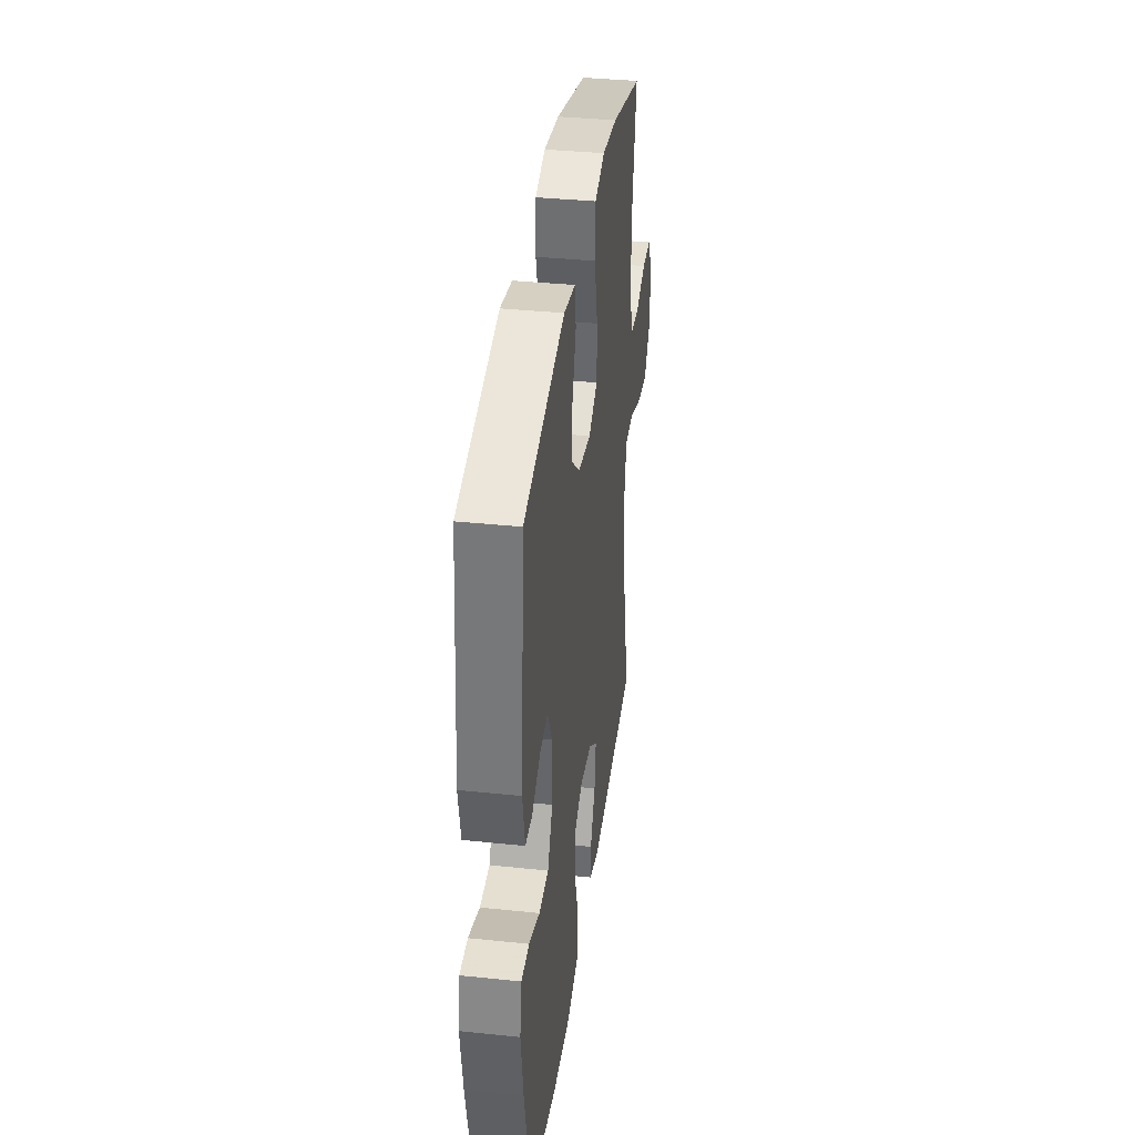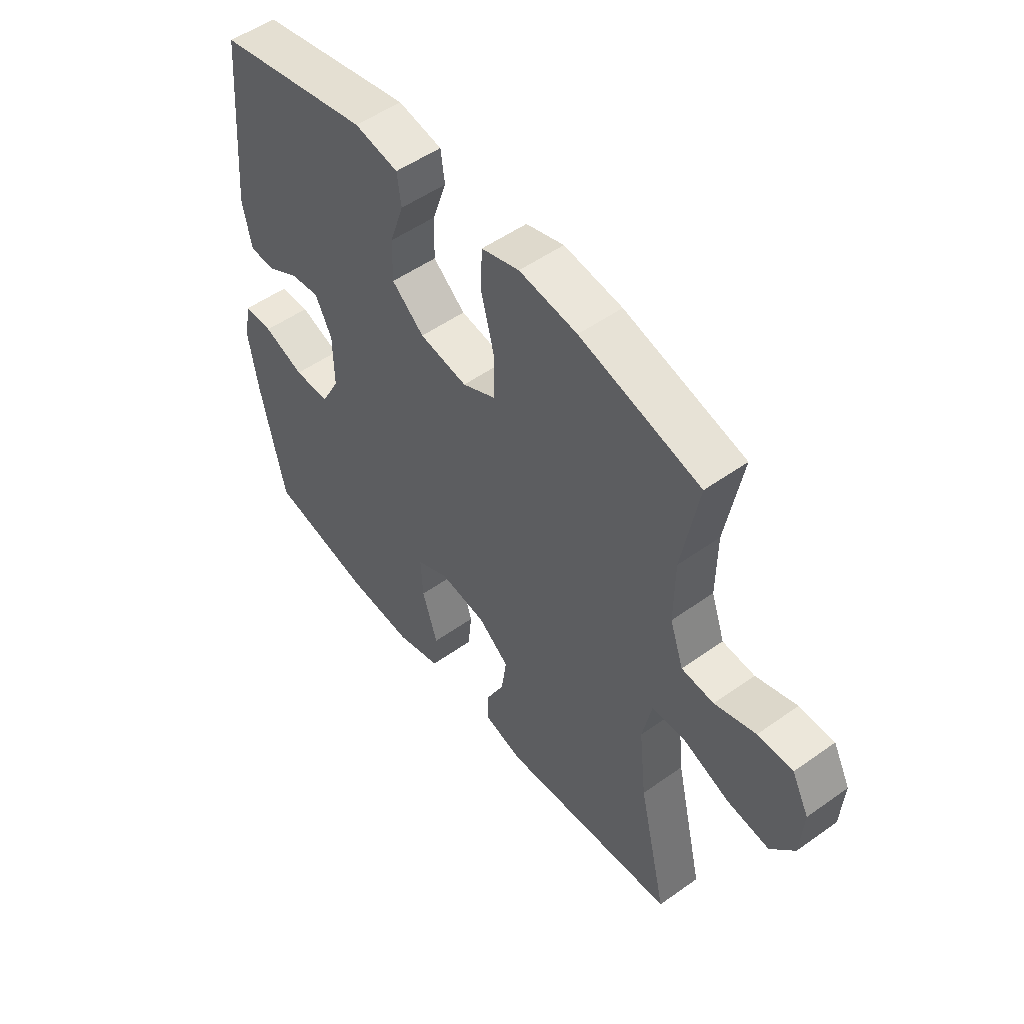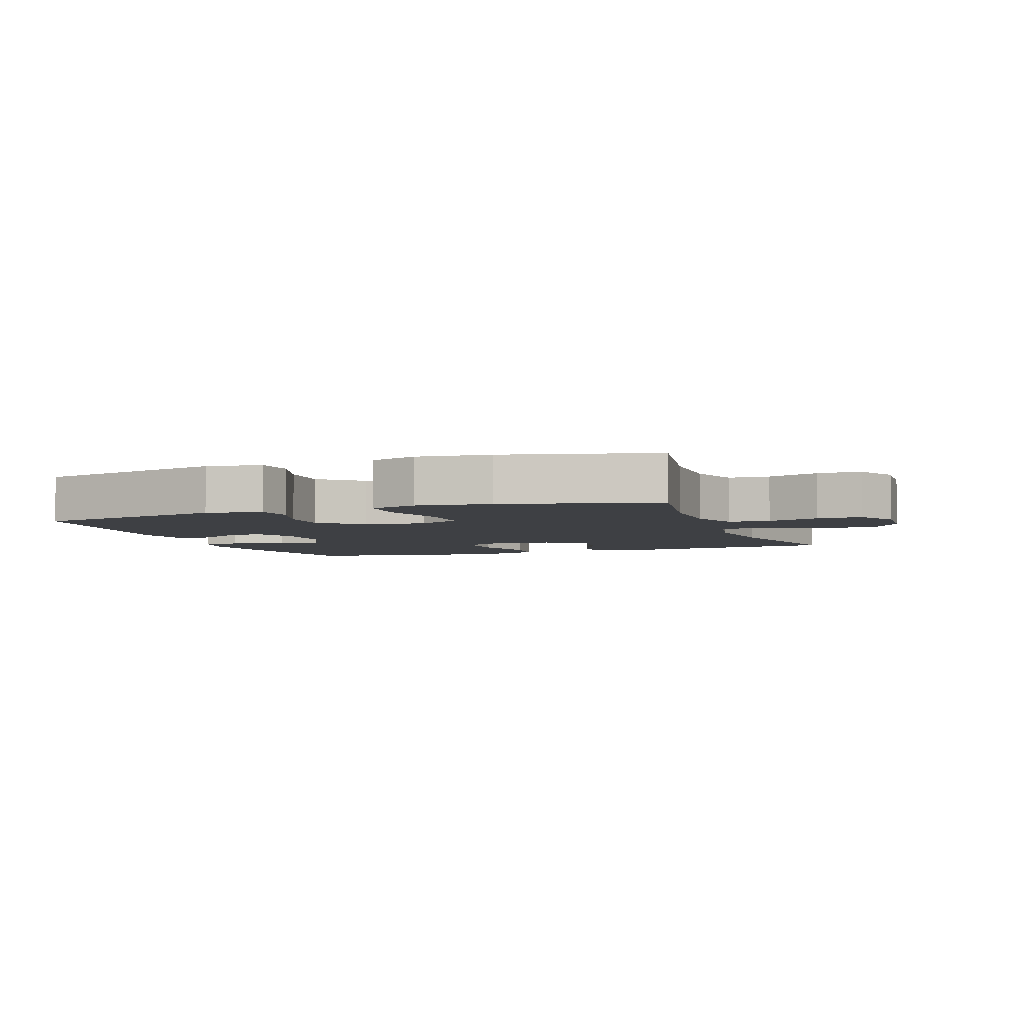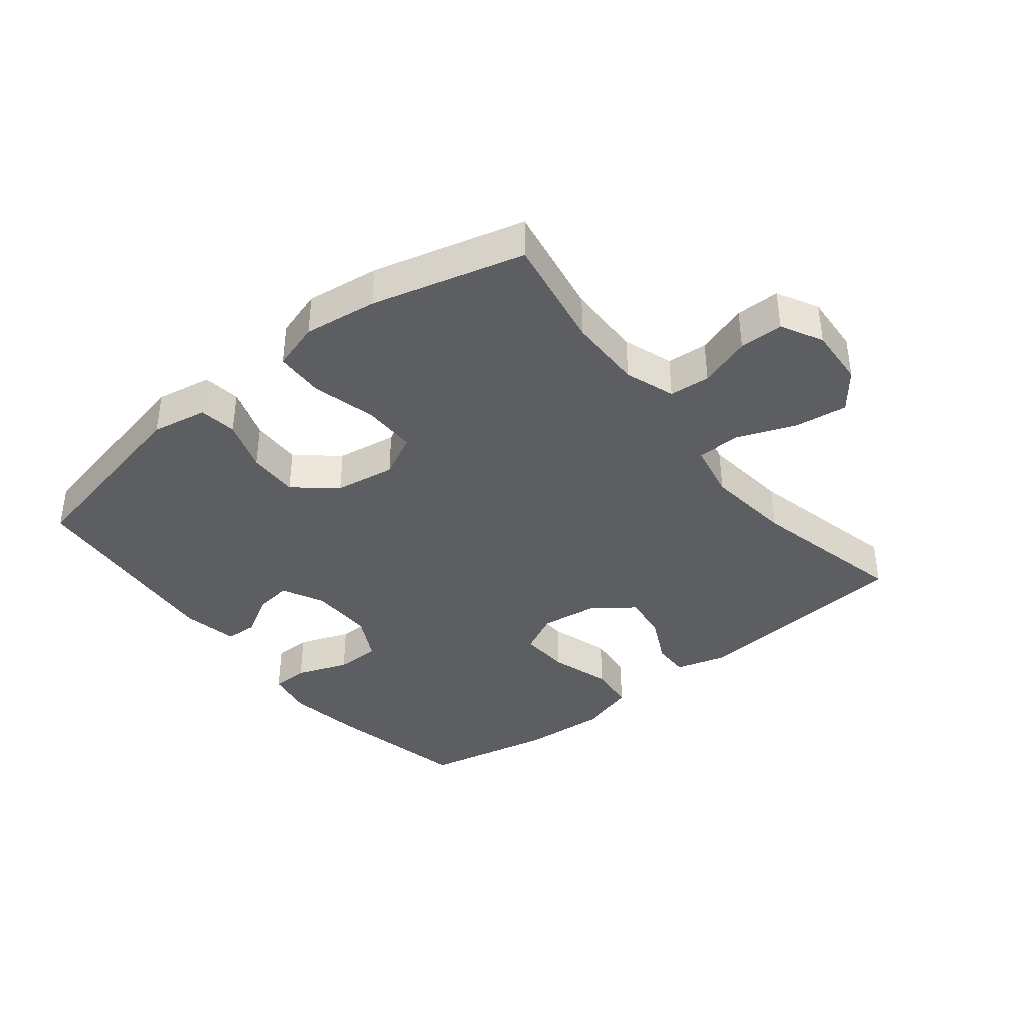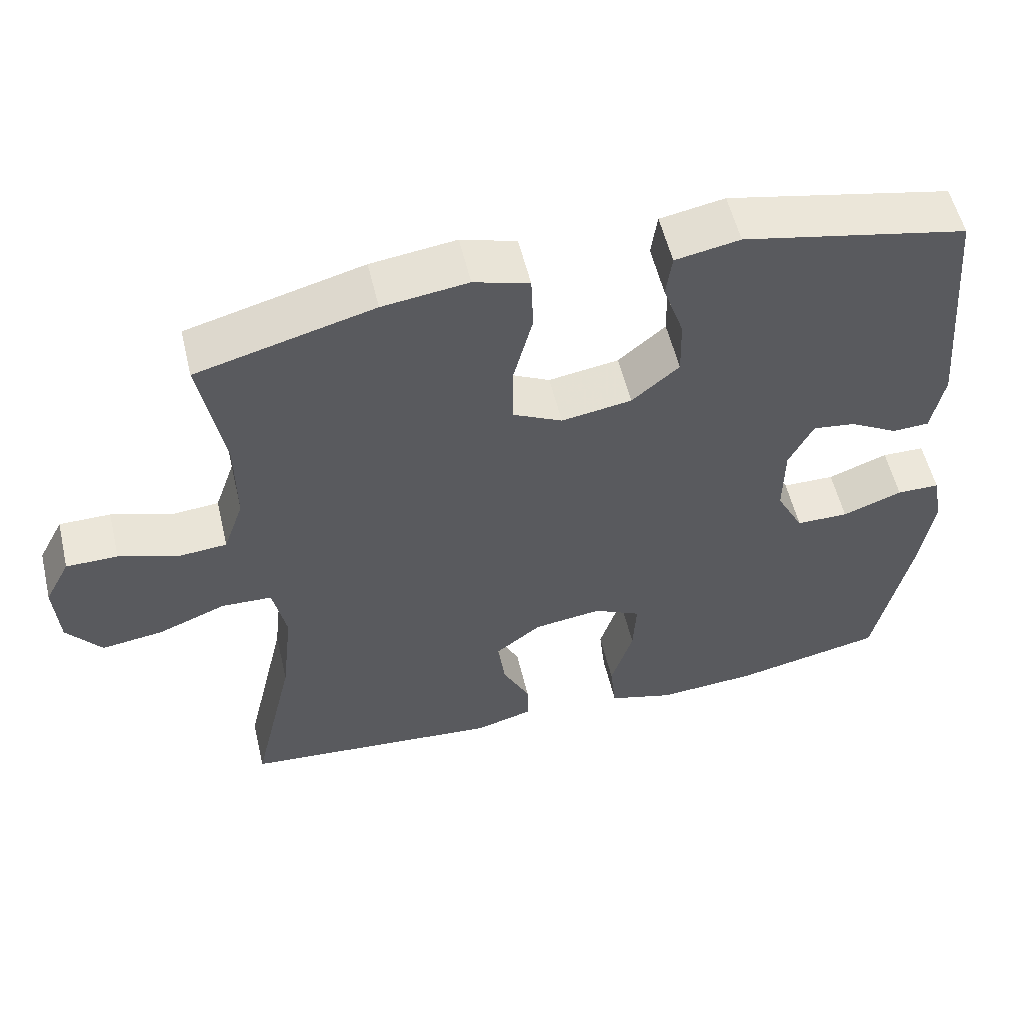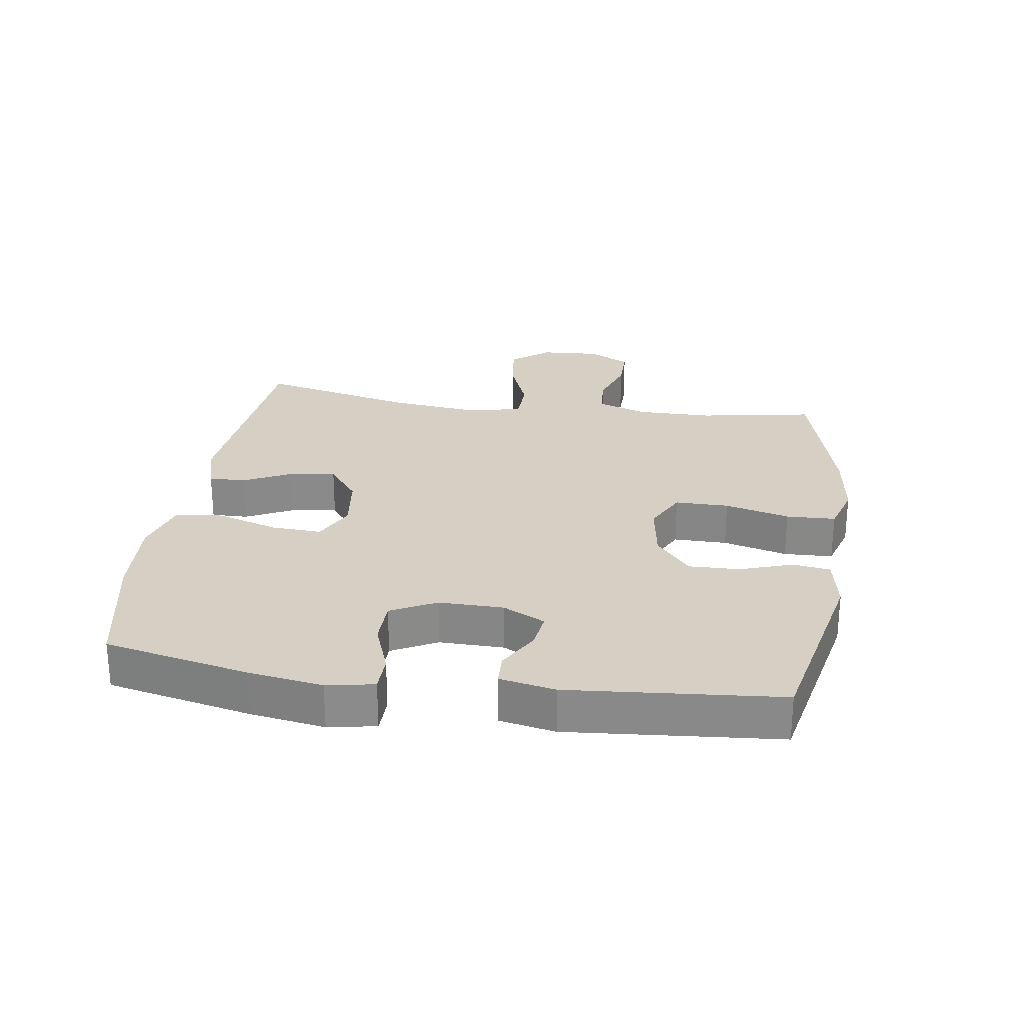
<metadata>
{"format":"obj","ext":"obj","renderer":"f3d","projection":"perspective","resolution":1024,"background":"white","views":[{"elev":36.6,"azim":-82.3,"up":"+Z"},{"elev":52.0,"azim":52.4,"up":"+Z"},{"elev":-4.6,"azim":20.2,"up":"+Y"},{"elev":-38.6,"azim":38.6,"up":"+Y"},{"elev":55.7,"azim":166.6,"up":"+Z"},{"elev":26.4,"azim":-81.5,"up":"+Y"}]}
</metadata>
<code>
v 0.5 0.07 -0.5
v 0.148 0.07 -0.531
v 0.07 0.07 -0.509
v 0.071 0.07 -0.452
v 0.108 0.07 -0.377
v 0.118 0.07 -0.304
v 0.056 0.07 -0.256
v -0.036 0.07 -0.244
v -0.1 0.07 -0.276
v -0.096 0.07 -0.355
v -0.066 0.07 -0.451
v -0.074 0.07 -0.525
v -0.163 0.07 -0.551
v -0.297 0.07 -0.542
v -0.5 0.07 -0.5
v -0.548 0.07 -0.274
v -0.566 0.07 -0.158
v -0.552 0.07 -0.084
v -0.494 0.07 -0.083
v -0.413 0.07 -0.113
v -0.342 0.07 -0.112
v -0.305 0.07 -0.041
v -0.306 0.07 0.06
v -0.339 0.07 0.126
v -0.397 0.07 0.118
v -0.462 0.07 0.081
v -0.512 0.07 0.083
v -0.529 0.07 0.17
v -0.5 0.07 0.5
v -0.196 0.07 0.565
v -0.109 0.07 0.549
v -0.101 0.07 0.49
v -0.129 0.07 0.408
v -0.131 0.07 0.328
v -0.067 0.07 0.274
v 0.028 0.07 0.259
v 0.095 0.07 0.293
v 0.095 0.07 0.377
v 0.069 0.07 0.478
v 0.072 0.07 0.555
v 0.147 0.07 0.578
v 0.262 0.07 0.563
v 0.5 0.07 0.5
v 0.468 0.07 0.32
v 0.467 0.07 0.201
v 0.494 0.07 0.123
v 0.558 0.07 0.118
v 0.639 0.07 0.145
v 0.708 0.07 0.145
v 0.742 0.07 0.08
v 0.736 0.07 -0.013
v 0.689 0.07 -0.073
v 0.606 0.07 -0.062
v 0.514 0.07 -0.026
v 0.446 0.07 -0.029
v 0.428 0.07 -0.117
v 0.443 0.07 -0.253
v 0.5 0 -0.5
v 0.148 0 -0.531
v 0.07 0 -0.509
v 0.071 0 -0.452
v 0.108 0 -0.377
v 0.118 0 -0.304
v 0.056 0 -0.256
v -0.036 0 -0.244
v -0.1 0 -0.276
v -0.096 0 -0.355
v -0.066 0 -0.451
v -0.074 0 -0.525
v -0.163 0 -0.551
v -0.297 0 -0.542
v -0.5 0 -0.5
v -0.548 0 -0.274
v -0.566 0 -0.158
v -0.552 0 -0.084
v -0.494 0 -0.083
v -0.413 0 -0.113
v -0.342 0 -0.112
v -0.305 0 -0.041
v -0.306 0 0.06
v -0.339 0 0.126
v -0.397 0 0.118
v -0.462 0 0.081
v -0.512 0 0.083
v -0.529 0 0.17
v -0.5 0 0.5
v -0.196 0 0.565
v -0.109 0 0.549
v -0.101 0 0.49
v -0.129 0 0.408
v -0.131 0 0.328
v -0.067 0 0.274
v 0.028 0 0.259
v 0.095 0 0.293
v 0.095 0 0.377
v 0.069 0 0.478
v 0.072 0 0.555
v 0.147 0 0.578
v 0.262 0 0.563
v 0.5 0 0.5
v 0.468 0 0.32
v 0.467 0 0.201
v 0.494 0 0.123
v 0.558 0 0.118
v 0.639 0 0.145
v 0.708 0 0.145
v 0.742 0 0.08
v 0.736 0 -0.013
v 0.689 0 -0.073
v 0.606 0 -0.062
v 0.514 0 -0.026
v 0.446 0 -0.029
v 0.428 0 -0.117
v 0.443 0 -0.253
f 51 52 53 54
f 51 54 55
f 50 51 55
f 47 48 49 50
f 46 47 50 55
f 45 46 55
f 44 45 55 56
f 42 43 44
f 41 42 44 56
f 38 39 40 41
f 37 38 41 56
f 30 31 32 33
f 30 33 34
f 29 30 34
f 28 29 34 35
f 25 26 27 28
f 24 25 28 35
f 17 18 19 20
f 17 20 21
f 16 17 21
f 15 16 21
f 14 15 21 22
f 10 11 12 13
f 9 10 13 14
f 2 3 4 5
f 57 1 2 5
f 57 5 6
f 36 37 56 57
f 36 57 6 7
f 23 24 35 36
f 23 36 7 8
f 9 14 22 23
f 8 9 23
f 111 110 109 108
f 112 111 108
f 112 108 107
f 107 106 105 104
f 112 107 104 103
f 112 103 102
f 113 112 102 101
f 101 100 99
f 113 101 99 98
f 98 97 96 95
f 113 98 95 94
f 90 89 88 87
f 91 90 87
f 91 87 86
f 92 91 86 85
f 85 84 83 82
f 92 85 82 81
f 77 76 75 74
f 78 77 74
f 78 74 73
f 78 73 72
f 79 78 72 71
f 70 69 68 67
f 71 70 67 66
f 62 61 60 59
f 62 59 58 114
f 63 62 114
f 114 113 94 93
f 64 63 114 93
f 93 92 81 80
f 65 64 93 80
f 80 79 71 66
f 80 66 65
f 1 58 59 2
f 2 59 60 3
f 3 60 61 4
f 4 61 62 5
f 5 62 63 6
f 6 63 64 7
f 7 64 65 8
f 8 65 66 9
f 9 66 67 10
f 10 67 68 11
f 11 68 69 12
f 12 69 70 13
f 13 70 71 14
f 14 71 72 15
f 15 72 73 16
f 16 73 74 17
f 17 74 75 18
f 18 75 76 19
f 19 76 77 20
f 20 77 78 21
f 21 78 79 22
f 22 79 80 23
f 23 80 81 24
f 24 81 82 25
f 25 82 83 26
f 26 83 84 27
f 27 84 85 28
f 28 85 86 29
f 29 86 87 30
f 30 87 88 31
f 31 88 89 32
f 32 89 90 33
f 33 90 91 34
f 34 91 92 35
f 35 92 93 36
f 36 93 94 37
f 37 94 95 38
f 38 95 96 39
f 39 96 97 40
f 40 97 98 41
f 41 98 99 42
f 42 99 100 43
f 43 100 101 44
f 44 101 102 45
f 45 102 103 46
f 46 103 104 47
f 47 104 105 48
f 48 105 106 49
f 49 106 107 50
f 50 107 108 51
f 51 108 109 52
f 52 109 110 53
f 53 110 111 54
f 54 111 112 55
f 55 112 113 56
f 56 113 114 57
f 57 114 58 1

</code>
